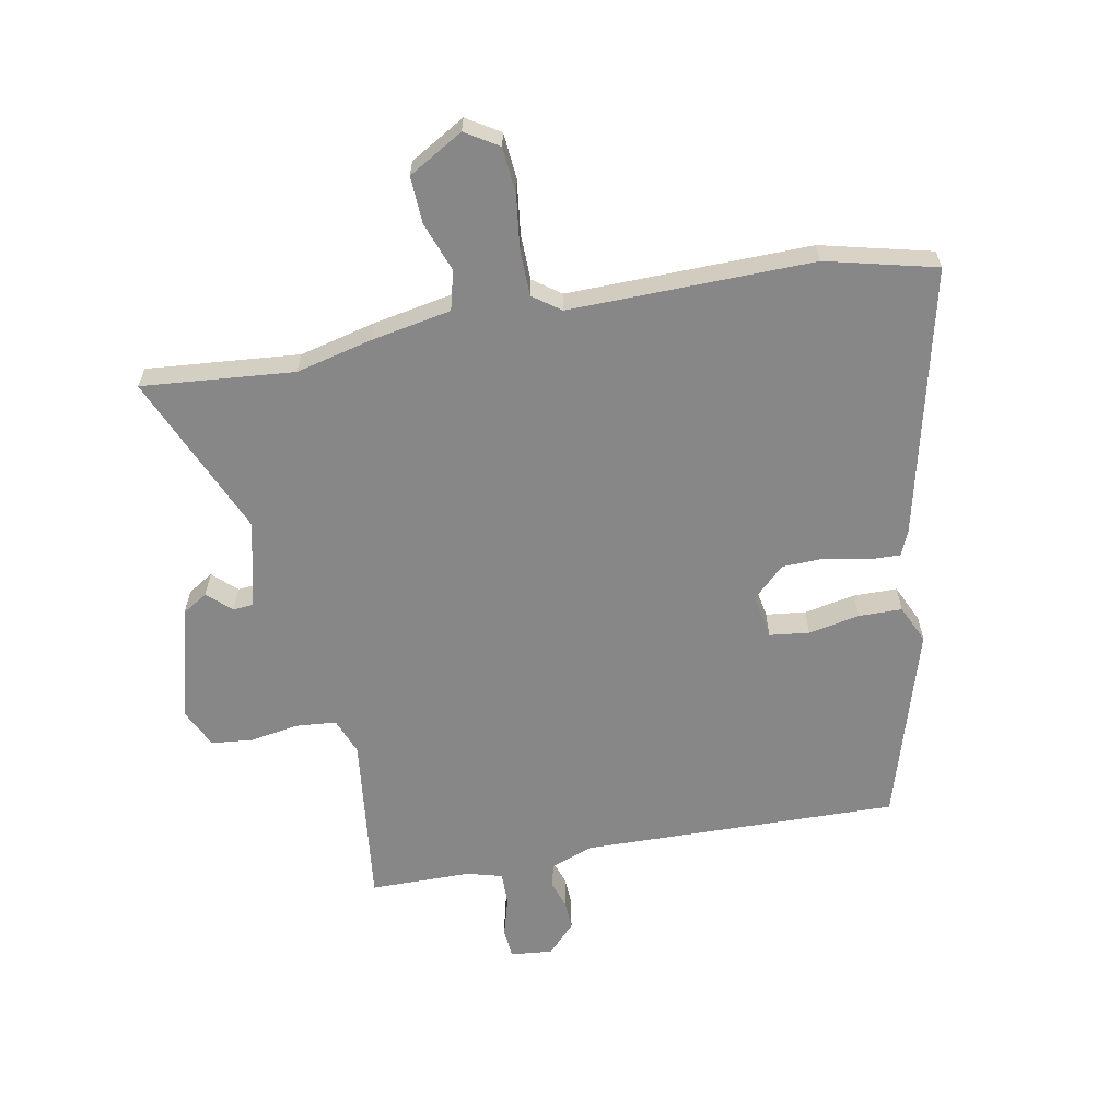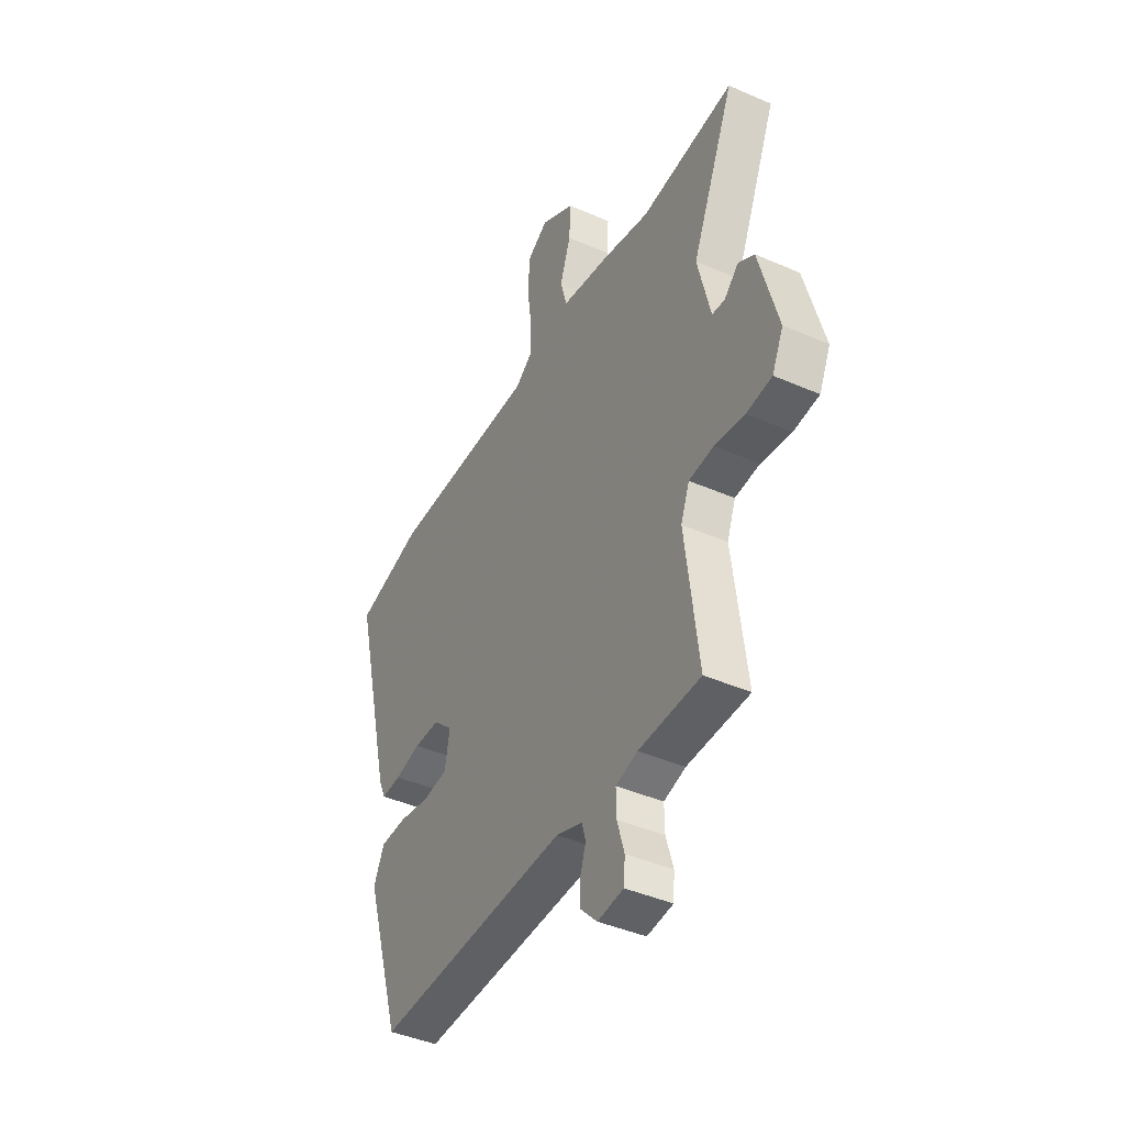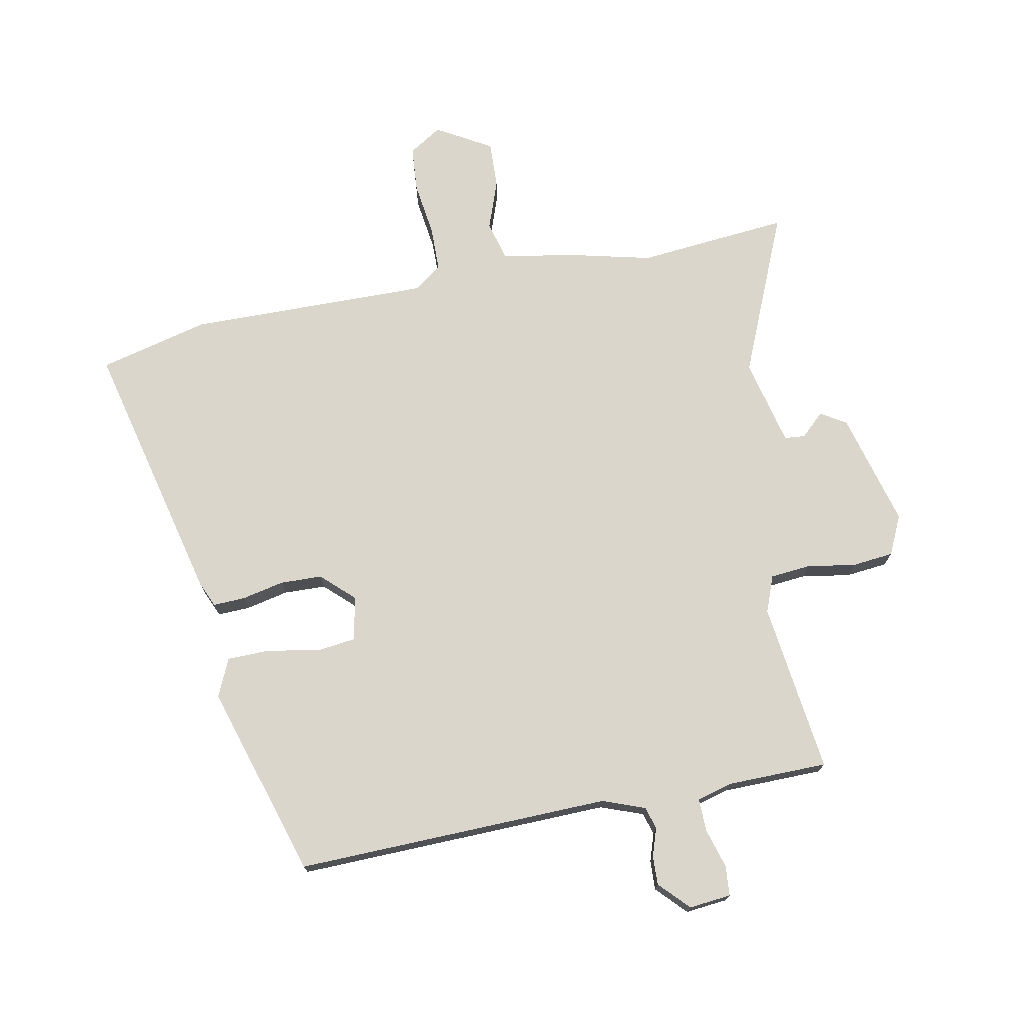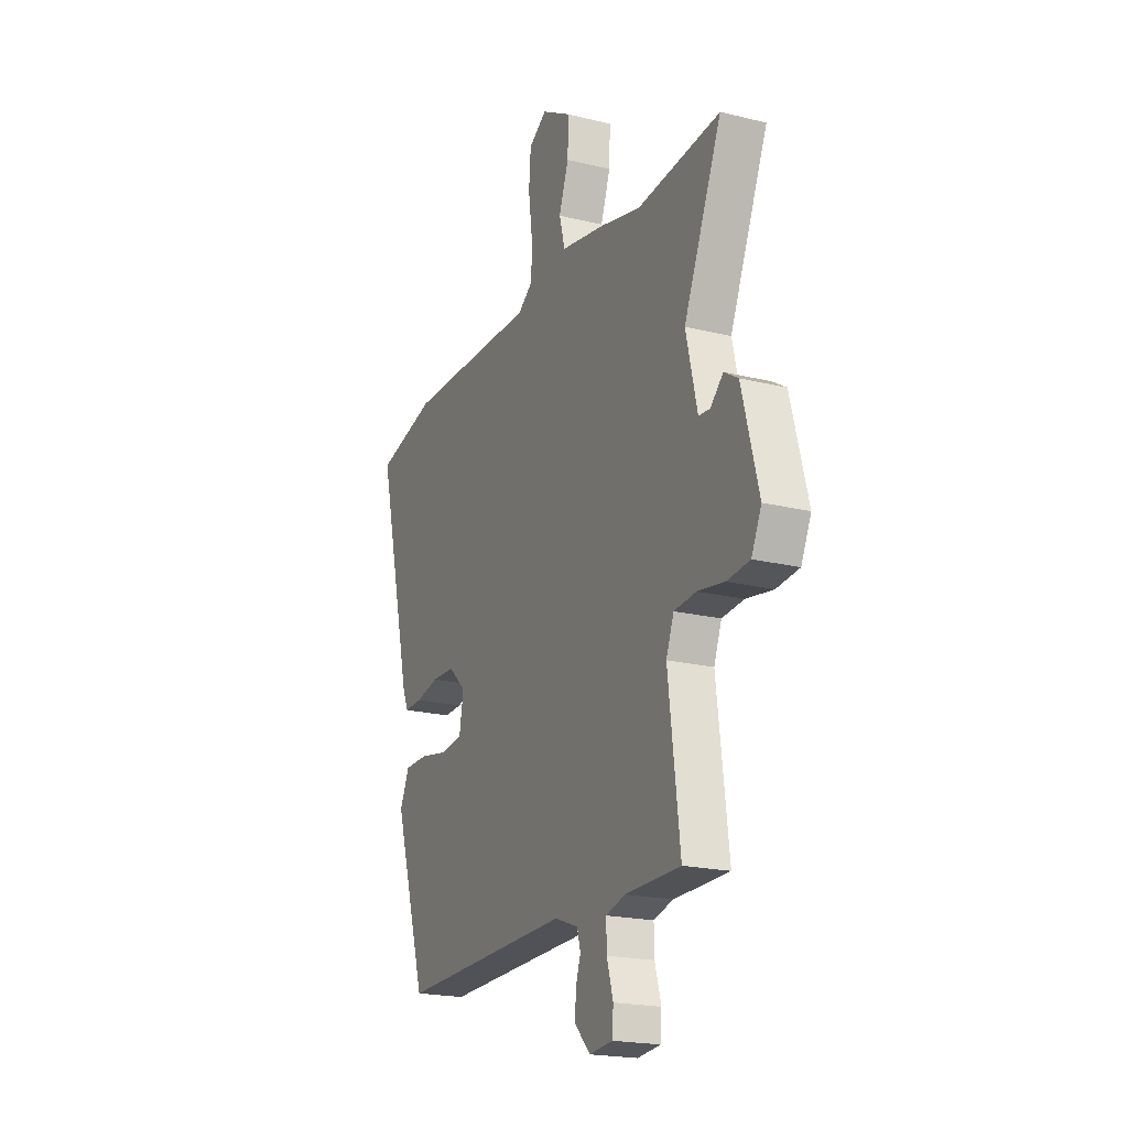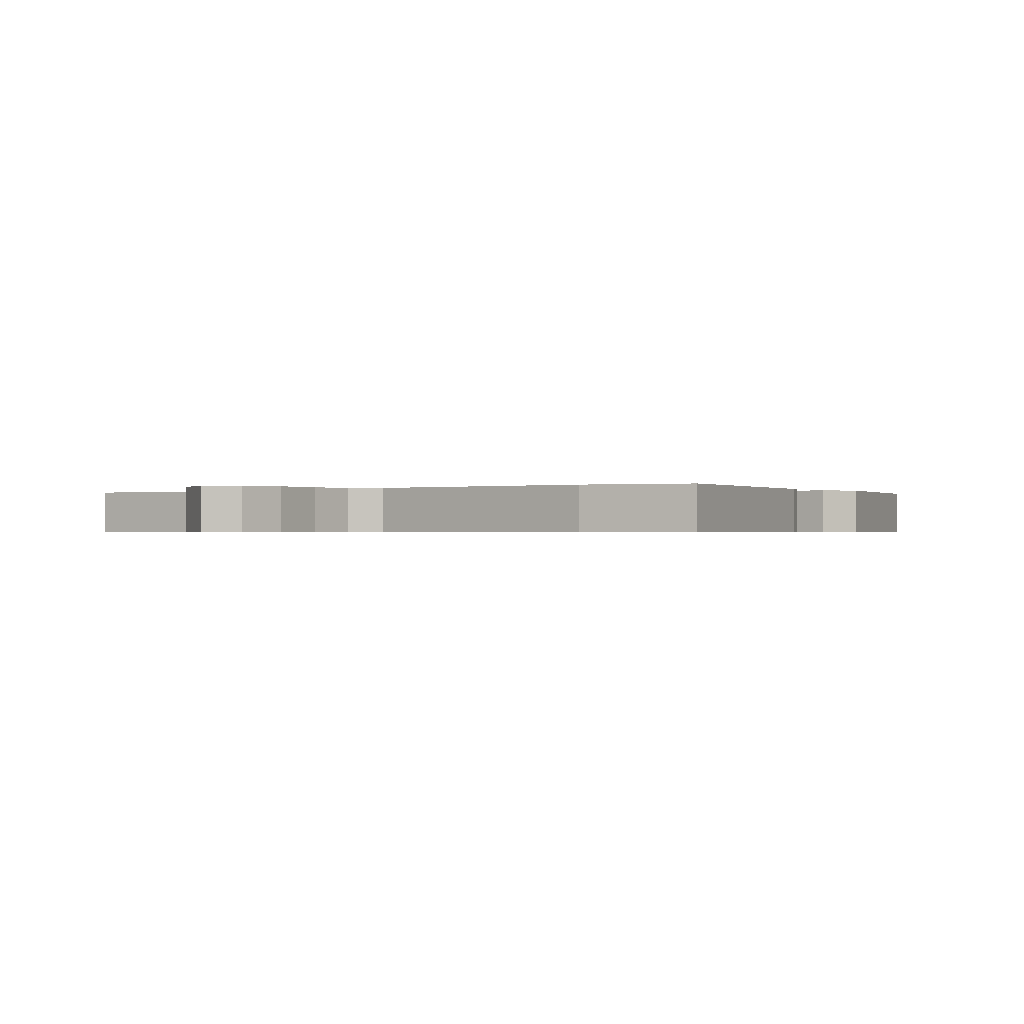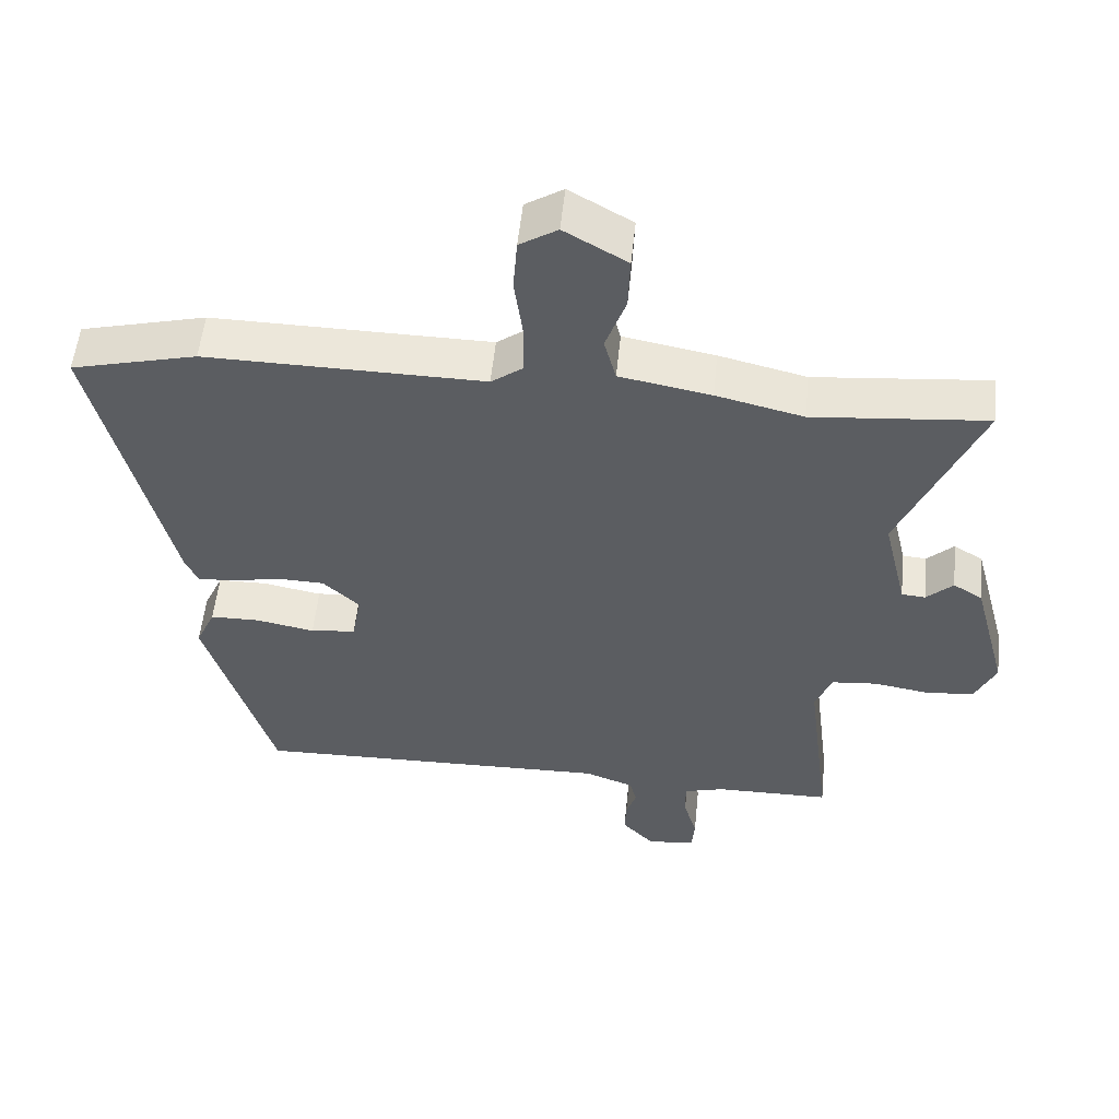
<metadata>
{"format":"obj","ext":"obj","renderer":"f3d","projection":"perspective","resolution":1024,"background":"white","views":[{"elev":-62.3,"azim":10.9,"up":"+Y"},{"elev":-42.4,"azim":-117.6,"up":"+Z"},{"elev":73.5,"azim":169.0,"up":"+Y"},{"elev":-20.2,"azim":-114.3,"up":"+Z"},{"elev":-0.5,"azim":38.9,"up":"+Y"},{"elev":54.0,"azim":-174.2,"up":"+Z"}]}
</metadata>
<code>
v -0.641 0.07 0.513
v -0.392 0.07 0.49
v -0.267 0.07 0.52
v -0.136 0.07 0.544
v -0.119 0.07 0.608
v -0.148 0.07 0.689
v -0.151 0.07 0.766
v -0.061 0.07 0.818
v -0.007 0.07 0.784
v -0.001 0.07 0.708
v -0.013 0.07 0.62
v -0.012 0.07 0.545
v 0.033 0.07 0.512
v 0.431 0.07 0.517
v 0.611 0.07 0.472
v 0.506 0.07 0.035
v 0.488 0.07 -0.006
v 0.435 0.07 -0.004
v 0.366 0.07 0.011
v 0.297 0.07 0.009
v 0.245 0.07 -0.04
v 0.258 0.07 -0.113
v 0.323 0.07 -0.121
v 0.407 0.07 -0.105
v 0.478 0.07 -0.106
v 0.506 0.07 -0.168
v 0.409 0.07 -0.485
v -0.108 0.07 -0.472
v -0.178 0.07 -0.498
v -0.188 0.07 -0.535
v -0.173 0.07 -0.58
v -0.171 0.07 -0.628
v -0.217 0.07 -0.676
v -0.286 0.07 -0.669
v -0.29 0.07 -0.62
v -0.271 0.07 -0.555
v -0.27 0.07 -0.501
v -0.328 0.07 -0.485
v -0.493 0.07 -0.483
v -0.458 0.07 -0.202
v -0.481 0.07 -0.142
v -0.547 0.07 -0.136
v -0.627 0.07 -0.149
v -0.695 0.07 -0.142
v -0.725 0.07 -0.078
v -0.675 0.07 0.11
v -0.633 0.07 0.136
v -0.595 0.07 0.1
v -0.561 0.07 0.103
v -0.527 0.07 0.246
v -0.641 0 0.513
v -0.392 0 0.49
v -0.267 0 0.52
v -0.136 0 0.544
v -0.119 0 0.608
v -0.148 0 0.689
v -0.151 0 0.766
v -0.061 0 0.818
v -0.007 0 0.784
v -0.001 0 0.708
v -0.013 0 0.62
v -0.012 0 0.545
v 0.033 0 0.512
v 0.431 0 0.517
v 0.611 0 0.472
v 0.506 0 0.035
v 0.488 0 -0.006
v 0.435 0 -0.004
v 0.366 0 0.011
v 0.297 0 0.009
v 0.245 0 -0.04
v 0.258 0 -0.113
v 0.323 0 -0.121
v 0.407 0 -0.105
v 0.478 0 -0.106
v 0.506 0 -0.168
v 0.409 0 -0.485
v -0.108 0 -0.472
v -0.178 0 -0.498
v -0.188 0 -0.535
v -0.173 0 -0.58
v -0.171 0 -0.628
v -0.217 0 -0.676
v -0.286 0 -0.669
v -0.29 0 -0.62
v -0.271 0 -0.555
v -0.27 0 -0.501
v -0.328 0 -0.485
v -0.493 0 -0.483
v -0.458 0 -0.202
v -0.481 0 -0.142
v -0.547 0 -0.136
v -0.627 0 -0.149
v -0.695 0 -0.142
v -0.725 0 -0.078
v -0.675 0 0.11
v -0.633 0 0.136
v -0.595 0 0.1
v -0.561 0 0.103
v -0.527 0 0.246
f 45 46 47 48
f 45 48 49
f 42 43 44 45
f 41 42 45 49
f 40 41 49 50
f 38 39 40
f 37 38 40 50
f 33 34 35 36
f 33 36 37
f 30 31 32 33
f 30 33 37
f 29 30 37 50
f 25 26 27 28
f 23 24 25 28
f 22 23 28 29
f 21 22 29 50
f 16 17 18 19
f 16 19 20
f 13 14 15 16
f 12 13 16 20
f 8 9 10 11
f 8 11 12
f 5 6 7 8
f 4 5 8 12
f 2 3 4 12
f 21 50 1 2
f 2 12 20 21
f 98 97 96 95
f 99 98 95
f 95 94 93 92
f 99 95 92 91
f 100 99 91 90
f 90 89 88
f 100 90 88 87
f 86 85 84 83
f 87 86 83
f 83 82 81 80
f 87 83 80
f 100 87 80 79
f 78 77 76 75
f 78 75 74 73
f 79 78 73 72
f 100 79 72 71
f 69 68 67 66
f 70 69 66
f 66 65 64 63
f 70 66 63 62
f 61 60 59 58
f 62 61 58
f 58 57 56 55
f 62 58 55 54
f 62 54 53 52
f 52 51 100 71
f 71 70 62 52
f 1 51 52 2
f 2 52 53 3
f 3 53 54 4
f 4 54 55 5
f 5 55 56 6
f 6 56 57 7
f 7 57 58 8
f 8 58 59 9
f 9 59 60 10
f 10 60 61 11
f 11 61 62 12
f 12 62 63 13
f 13 63 64 14
f 14 64 65 15
f 15 65 66 16
f 16 66 67 17
f 17 67 68 18
f 18 68 69 19
f 19 69 70 20
f 20 70 71 21
f 21 71 72 22
f 22 72 73 23
f 23 73 74 24
f 24 74 75 25
f 25 75 76 26
f 26 76 77 27
f 27 77 78 28
f 28 78 79 29
f 29 79 80 30
f 30 80 81 31
f 31 81 82 32
f 32 82 83 33
f 33 83 84 34
f 34 84 85 35
f 35 85 86 36
f 36 86 87 37
f 37 87 88 38
f 38 88 89 39
f 39 89 90 40
f 40 90 91 41
f 41 91 92 42
f 42 92 93 43
f 43 93 94 44
f 44 94 95 45
f 45 95 96 46
f 46 96 97 47
f 47 97 98 48
f 48 98 99 49
f 49 99 100 50
f 50 100 51 1

</code>
